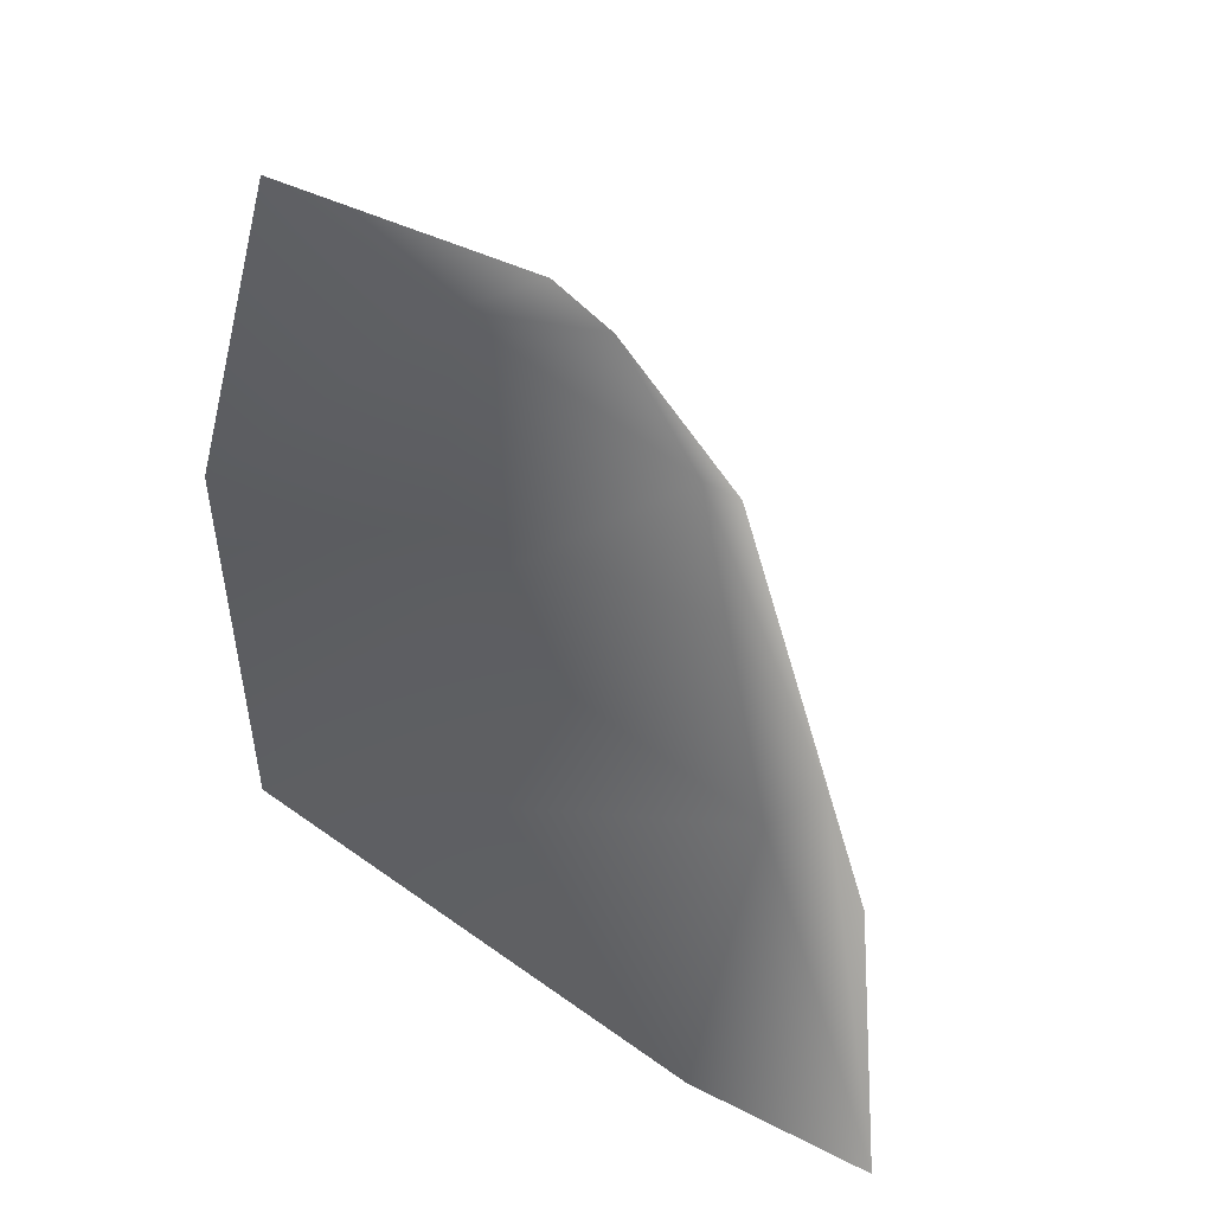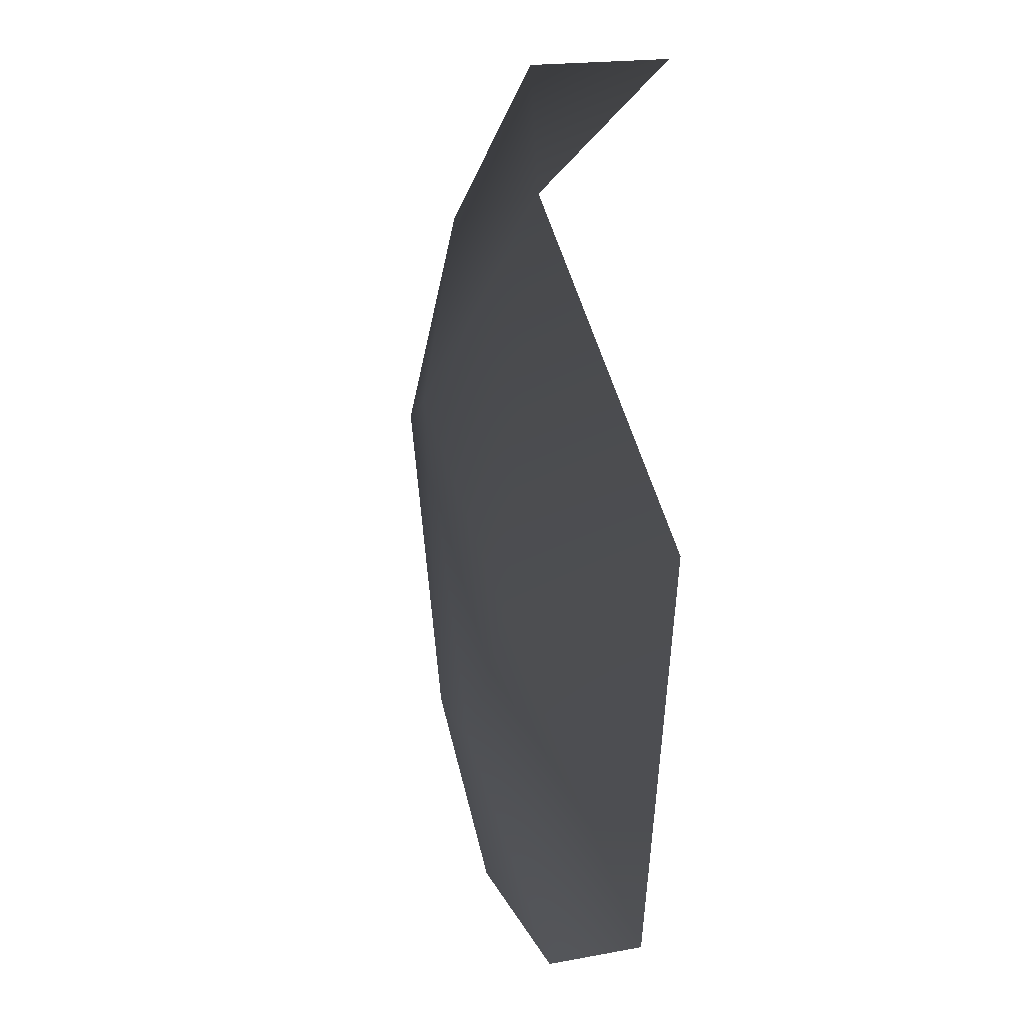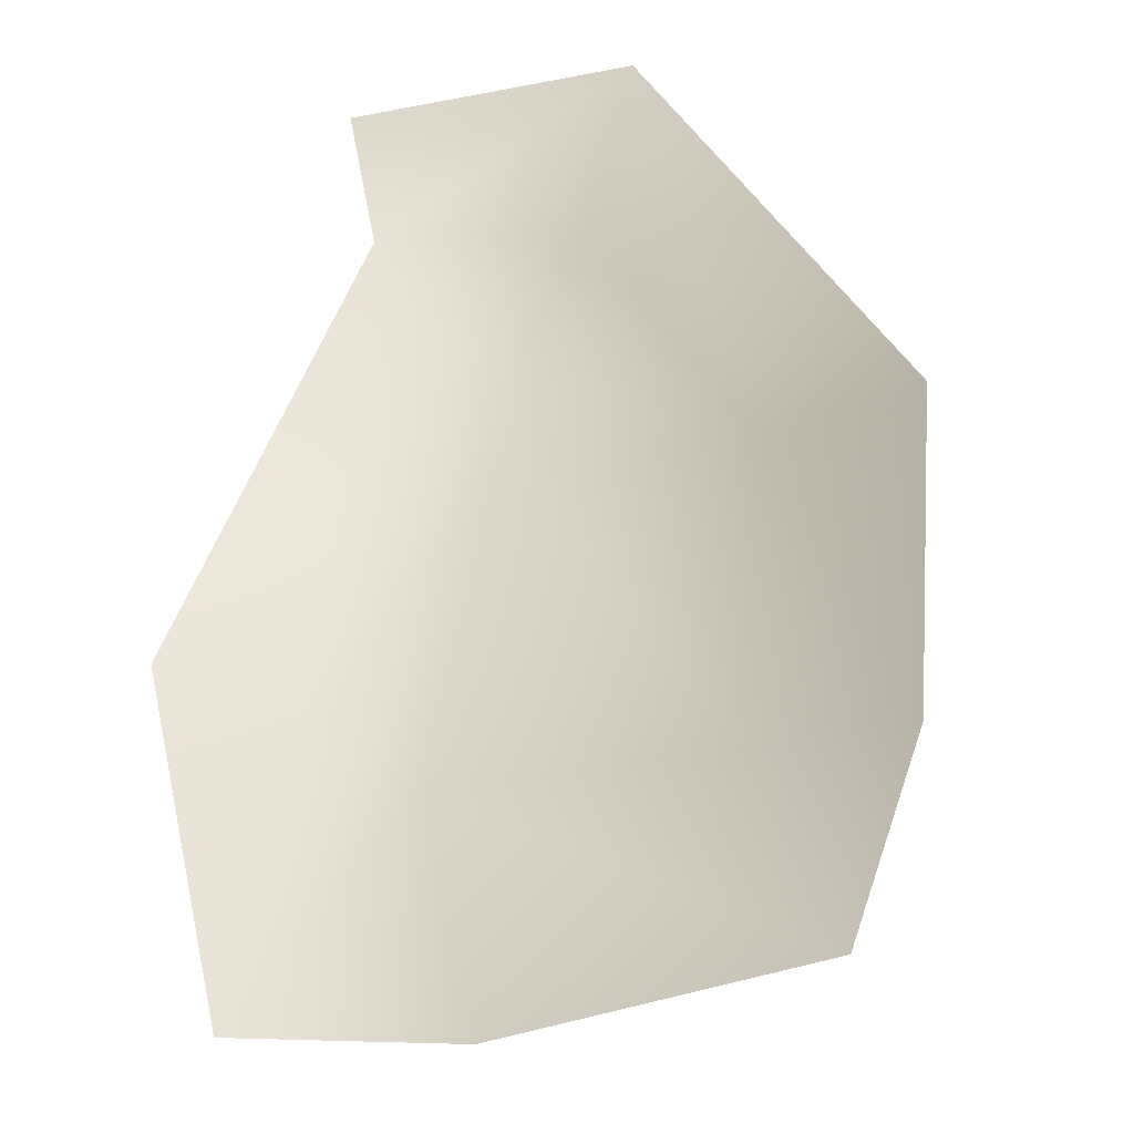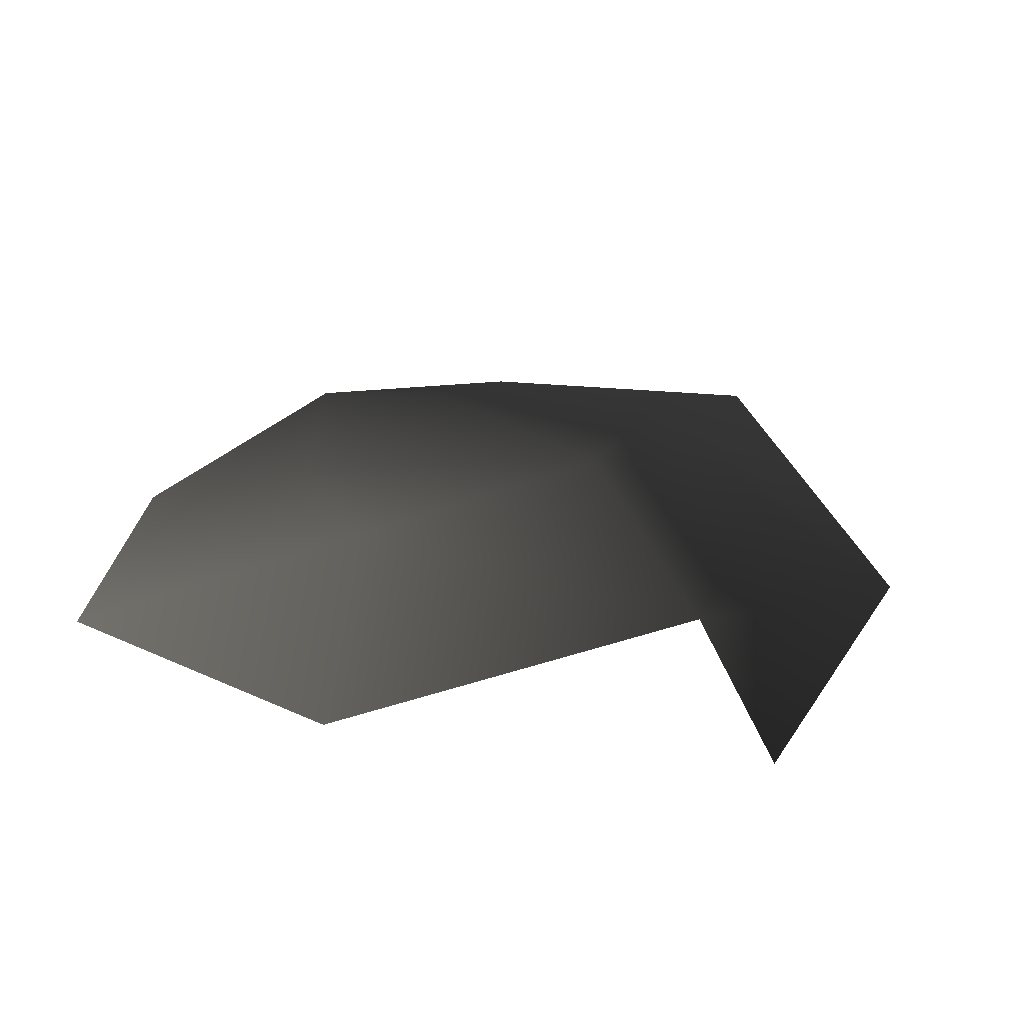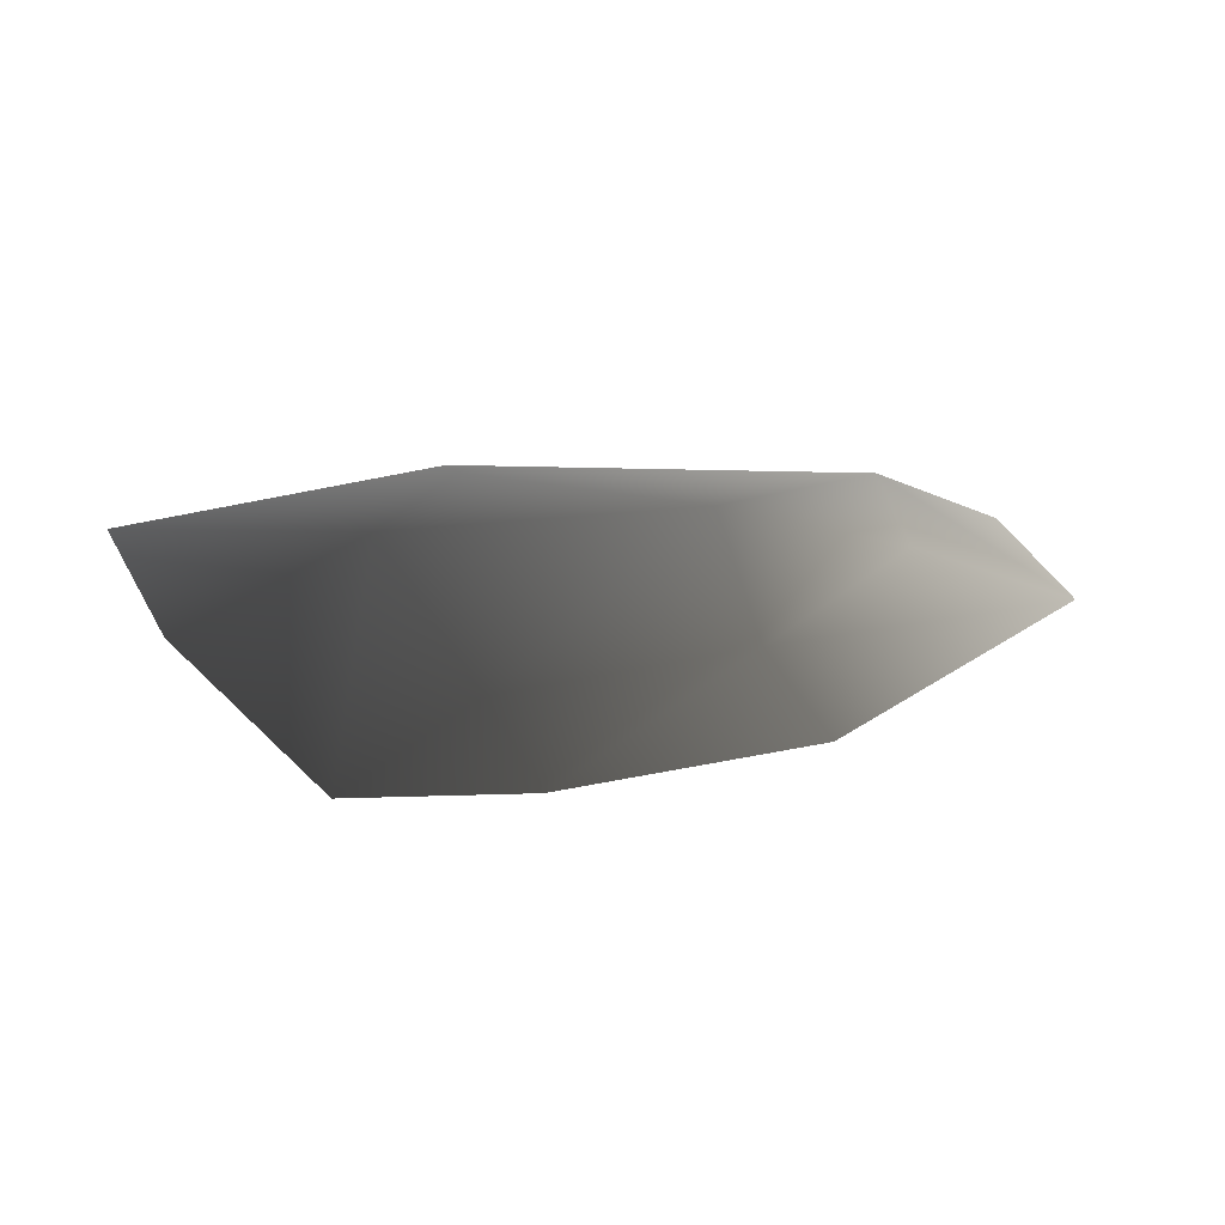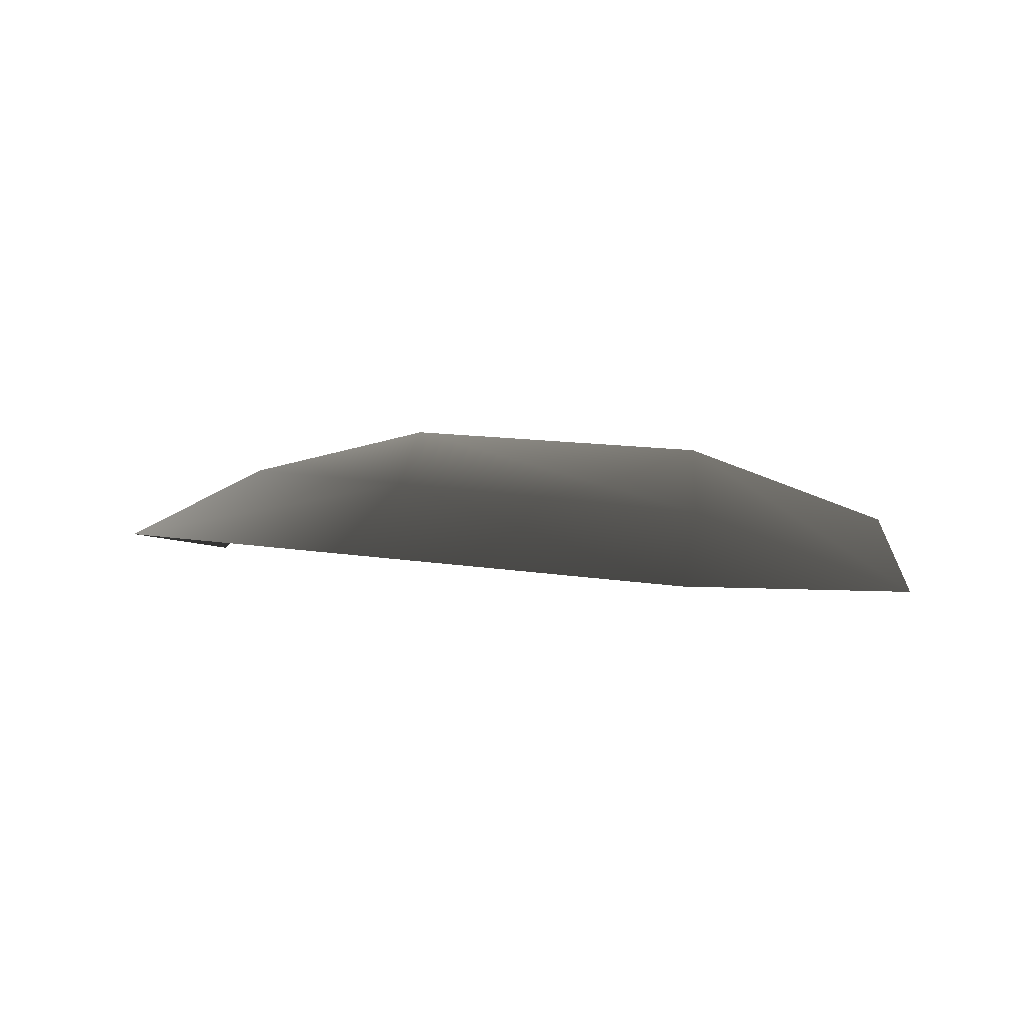
<metadata>
{"format":"obj","ext":"obj","renderer":"f3d","projection":"perspective","resolution":1024,"background":"white","views":[{"elev":-48.2,"azim":129.8,"up":"+Z"},{"elev":5.2,"azim":-100.3,"up":"+Z"},{"elev":14.9,"azim":-35.4,"up":"+Z"},{"elev":23.4,"azim":-64.4,"up":"+Y"},{"elev":-24.4,"azim":-71.9,"up":"+Y"},{"elev":7.5,"azim":97.7,"up":"+Y"}]}
</metadata>
<code>
v -0.003395 0.0007621 -0.001908
v -0.004221 0.0003306 -0.001615
v -0.004011 0.0004057 -0.002952
v -0.002947 0.0008147 -0.00243
v -0.00322 0.0006048 -0.0004195
v -0.002546 0.000922 -0.001184
v -0.002921 0.0005015 -0.003304
v -0.001196 0.0004485 -0.003364
v -0.001531 0.0007032 -0.002512
v -0.0007876 0.0005184 -0.0025
v -0.001423 0.0008153 -0.001301
v -0.0007289 0.0006278 -0.001165
v -0.002287 0.0007609 -0.0004822
v -0.00228 0.0004571 0.0001171
v -0.003537 0.0002089 3.214e-05
g P_Canopy_01C_(20)_603_90
f 1 3 2
f 1 4 3
f 5 1 2
f 5 6 1
f 6 4 1
f 4 7 3
f 4 8 7
f 4 9 8
f 6 9 4
f 9 10 8
f 10 9 11
f 6 11 9
f 10 11 12
f 5 13 6
f 6 13 11
f 11 14 12
f 11 13 14
f 5 14 13
f 5 15 14

</code>
